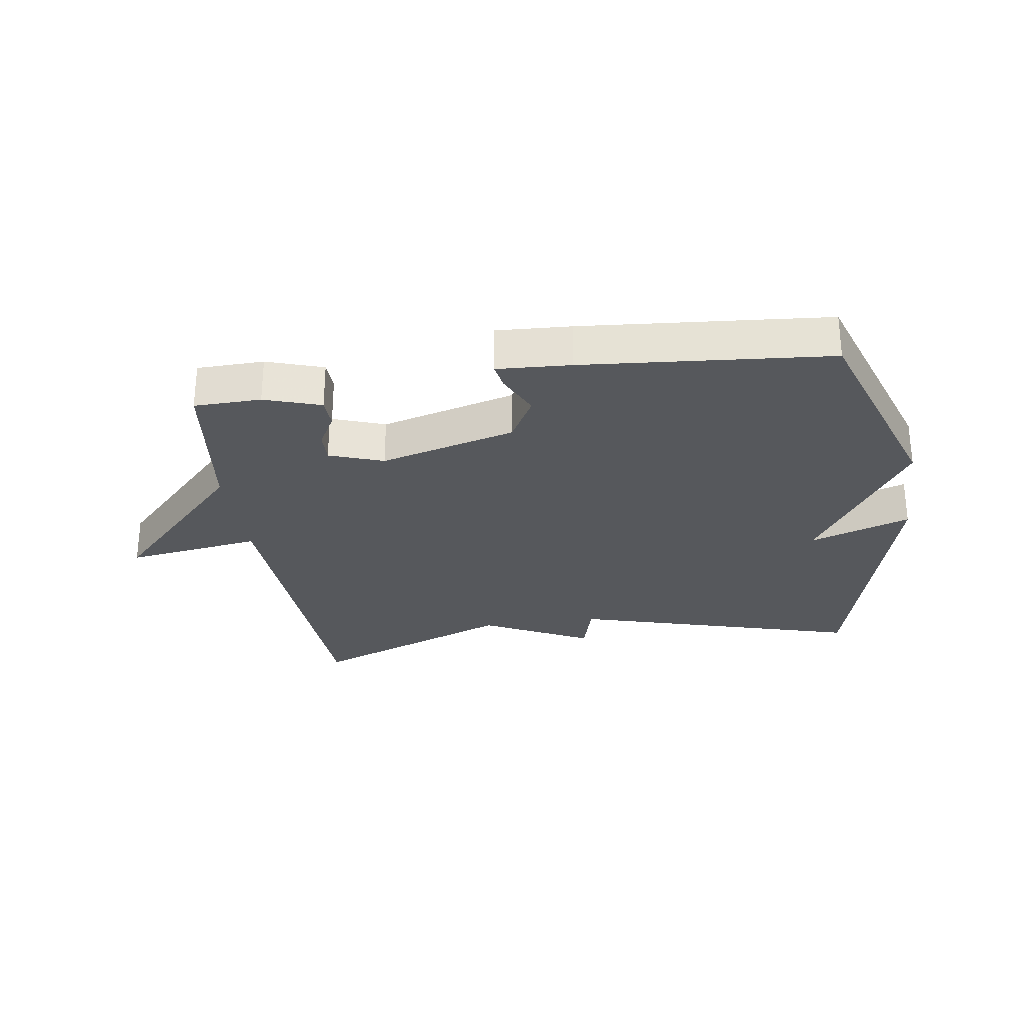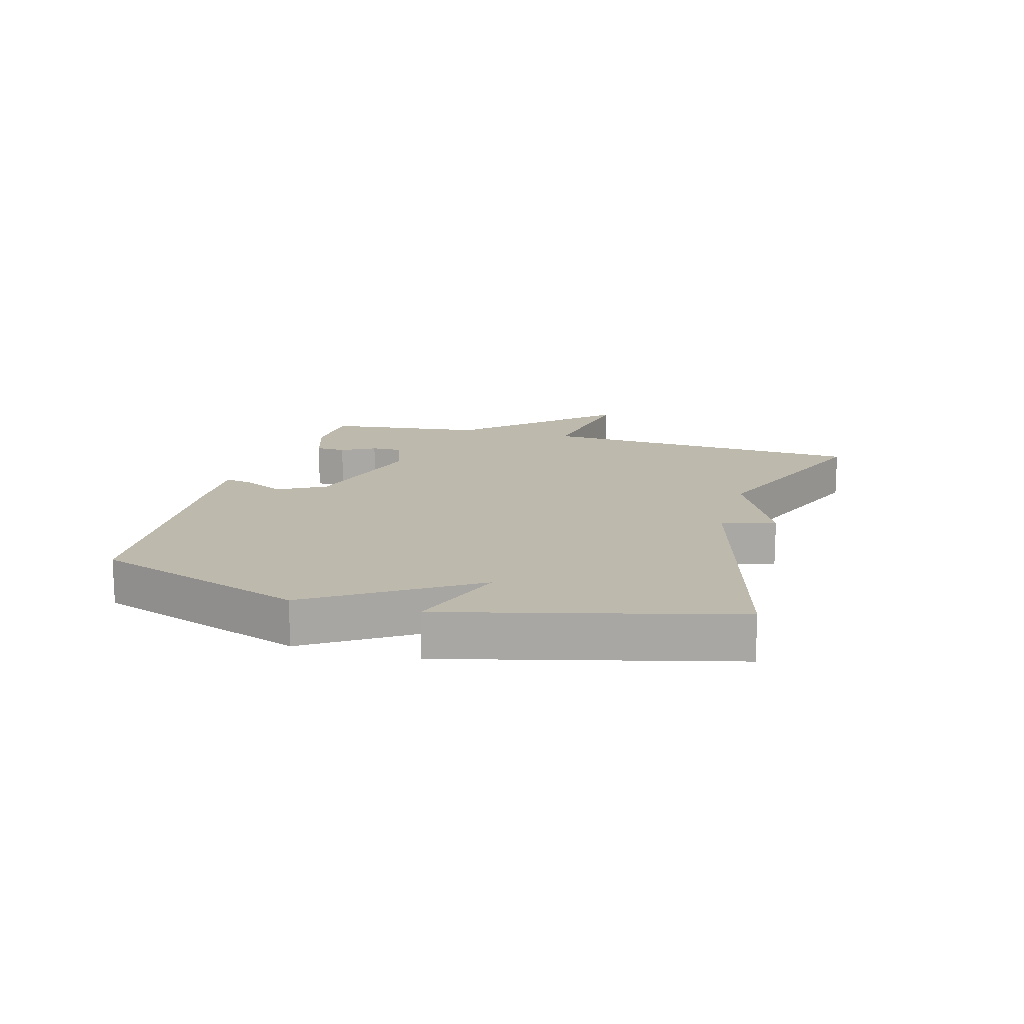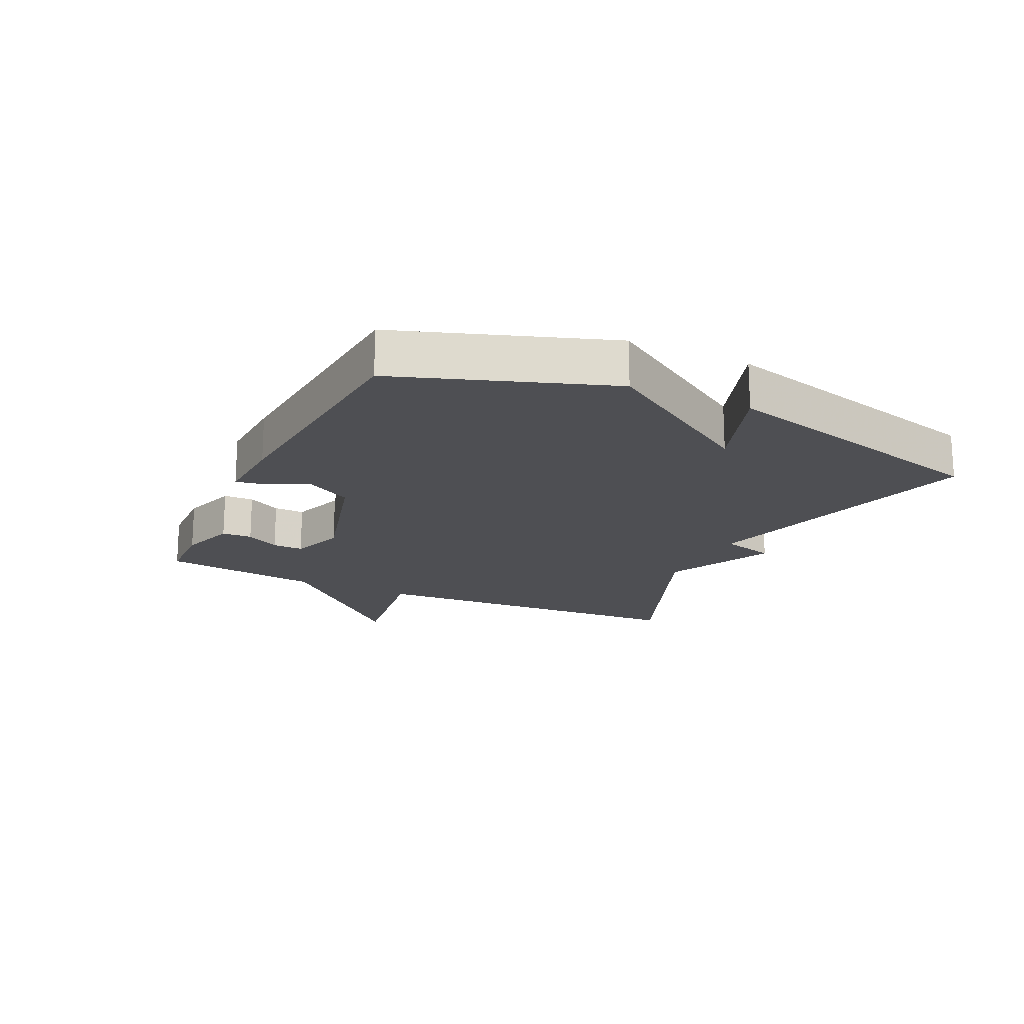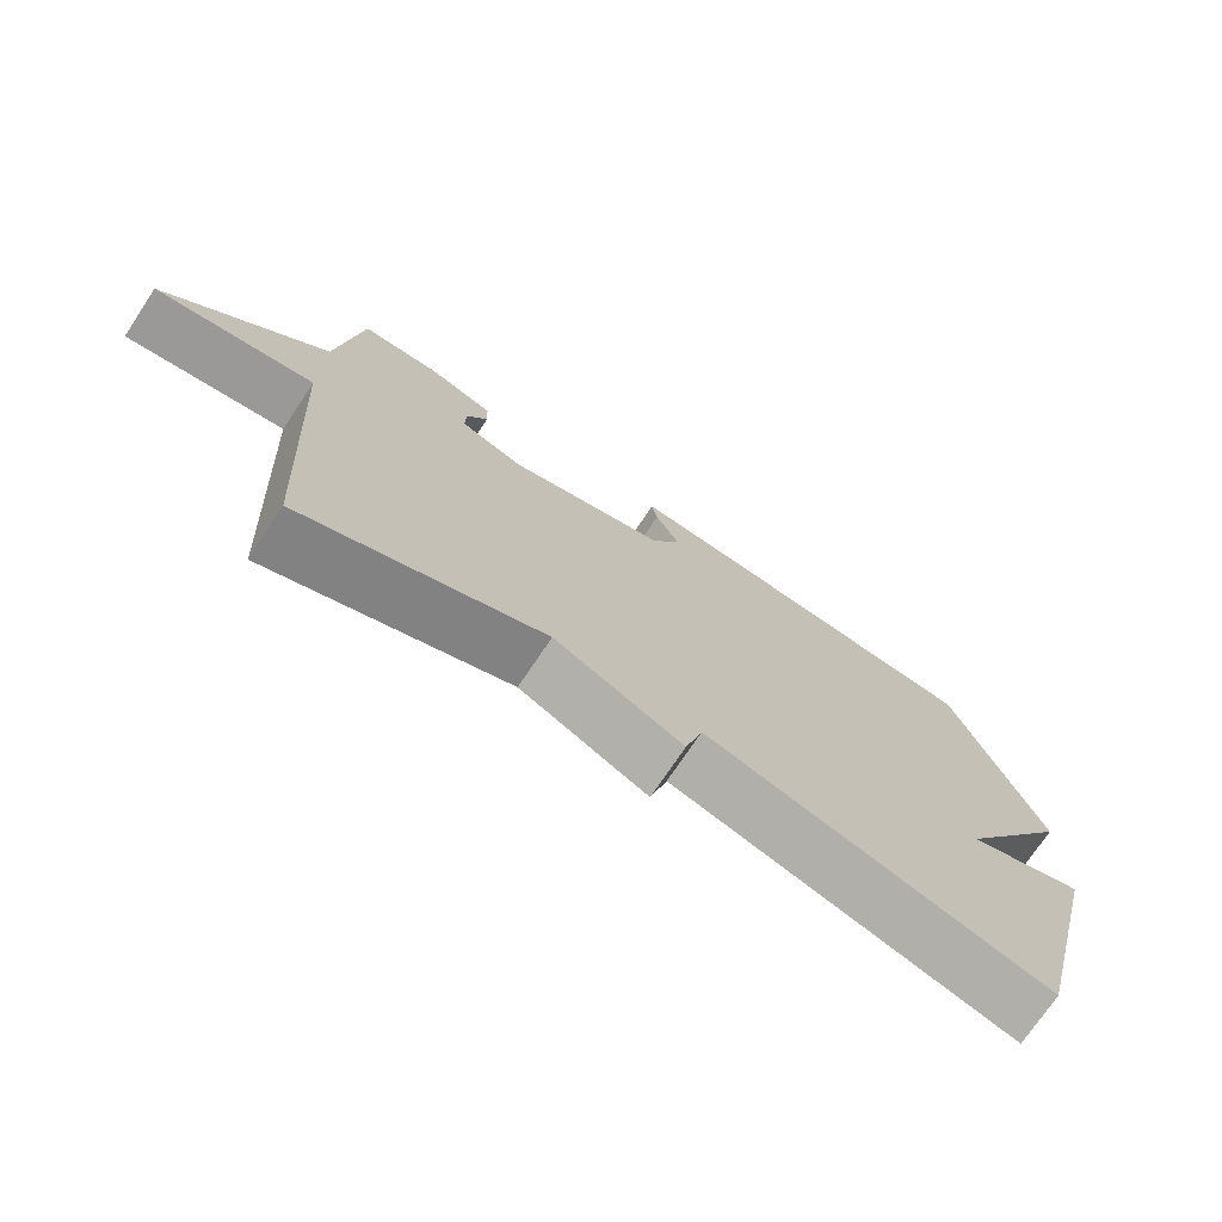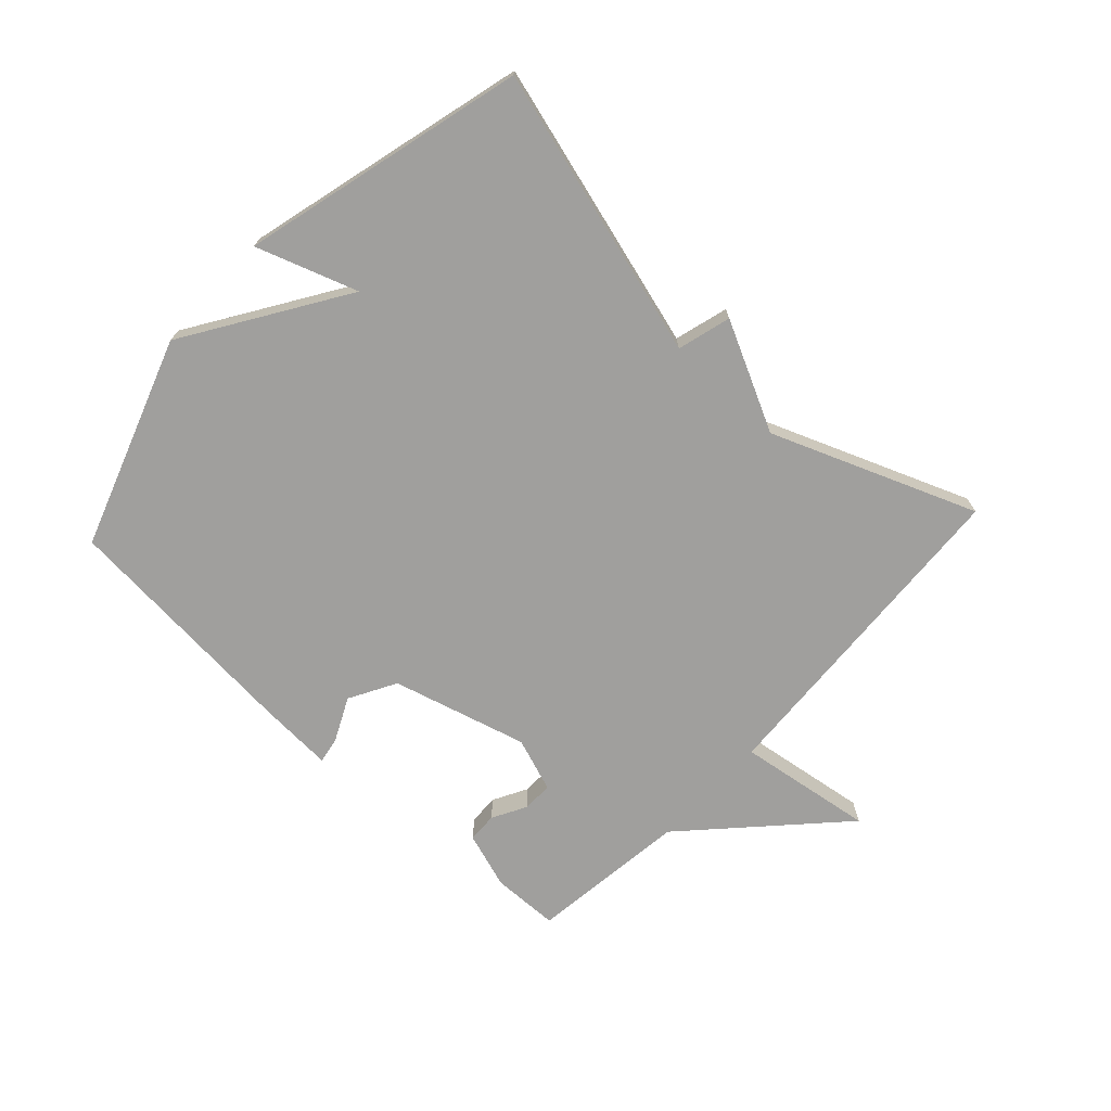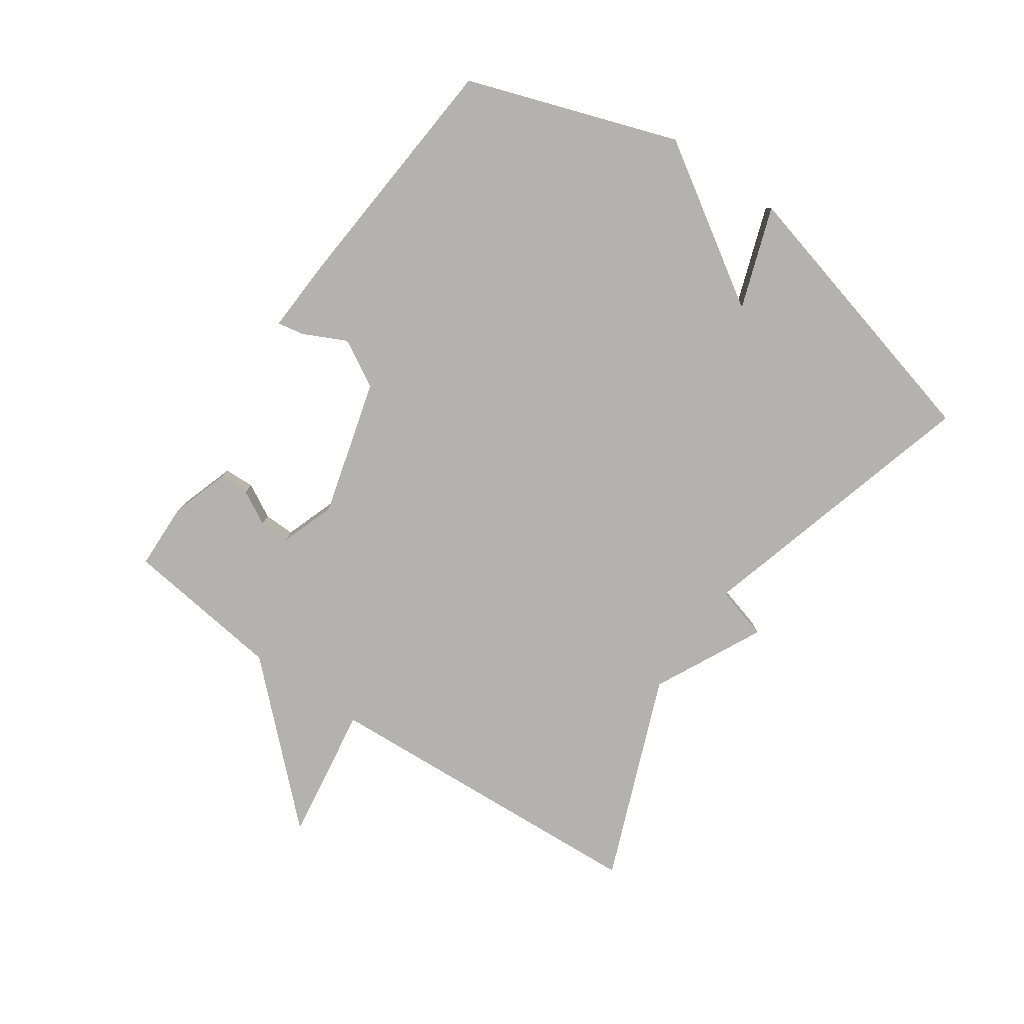
<metadata>
{"format":"obj","ext":"obj","renderer":"f3d","projection":"perspective","resolution":1024,"background":"white","views":[{"elev":-28.3,"azim":8.2,"up":"+Y"},{"elev":15.0,"azim":105.8,"up":"+Y"},{"elev":-18.1,"azim":64.7,"up":"+Y"},{"elev":-73.4,"azim":-33.7,"up":"+Z"},{"elev":-71.4,"azim":137.1,"up":"+Y"},{"elev":-79.8,"azim":55.3,"up":"+Y"}]}
</metadata>
<code>
v -0.5 0.07 -0.5
v -0.532 0.07 0.041
v -0.753 0.07 0.008
v -0.532 0.07 0.241
v -0.5 0.07 0.5
v -0.391 0.07 0.503
v -0.299 0.07 0.473
v -0.297 0.07 0.424
v -0.327 0.07 0.369
v -0.328 0.07 0.319
v -0.24 0.07 0.288
v -0.02 0.07 0.349
v 0.022 0.07 0.425
v -0.012 0.07 0.495
v -0.02 0.07 0.538
v 0.1 0.07 0.532
v 0.5 0.07 0.5
v 0.618 0.07 0.159
v 0.454 0.07 -0.098
v 0.618 0.07 -0.041
v 0.5 0.07 -0.5
v 0.031 0.07 -0.369
v 0.007 0.07 -0.456
v -0.169 0.07 -0.369
v -0.5 0 -0.5
v -0.532 0 0.041
v -0.753 0 0.008
v -0.532 0 0.241
v -0.5 0 0.5
v -0.391 0 0.503
v -0.299 0 0.473
v -0.297 0 0.424
v -0.327 0 0.369
v -0.328 0 0.319
v -0.24 0 0.288
v -0.02 0 0.349
v 0.022 0 0.425
v -0.012 0 0.495
v -0.02 0 0.538
v 0.1 0 0.532
v 0.5 0 0.5
v 0.618 0 0.159
v 0.454 0 -0.098
v 0.618 0 -0.041
v 0.5 0 -0.5
v 0.031 0 -0.369
v 0.007 0 -0.456
v -0.169 0 -0.369
f 22 23 24
f 19 20 21 22
f 19 22 24
f 17 18 19
f 16 17 19
f 15 16 19
f 14 15 19
f 13 14 19
f 12 13 19 24
f 24 1 2
f 12 24 2
f 11 12 2
f 7 8 9
f 6 7 9
f 5 6 9
f 4 5 9
f 4 9 10
f 4 10 11
f 3 4 11
f 2 3 11
f 48 47 46
f 46 45 44 43
f 48 46 43
f 43 42 41
f 43 41 40
f 43 40 39
f 43 39 38
f 43 38 37
f 48 43 37 36
f 26 25 48
f 26 48 36
f 26 36 35
f 33 32 31
f 33 31 30
f 33 30 29
f 33 29 28
f 34 33 28
f 35 34 28
f 35 28 27
f 35 27 26
f 1 25 26 2
f 2 26 27 3
f 3 27 28 4
f 4 28 29 5
f 5 29 30 6
f 6 30 31 7
f 7 31 32 8
f 8 32 33 9
f 9 33 34 10
f 10 34 35 11
f 11 35 36 12
f 12 36 37 13
f 13 37 38 14
f 14 38 39 15
f 15 39 40 16
f 16 40 41 17
f 17 41 42 18
f 18 42 43 19
f 19 43 44 20
f 20 44 45 21
f 21 45 46 22
f 22 46 47 23
f 23 47 48 24
f 24 48 25 1

</code>
